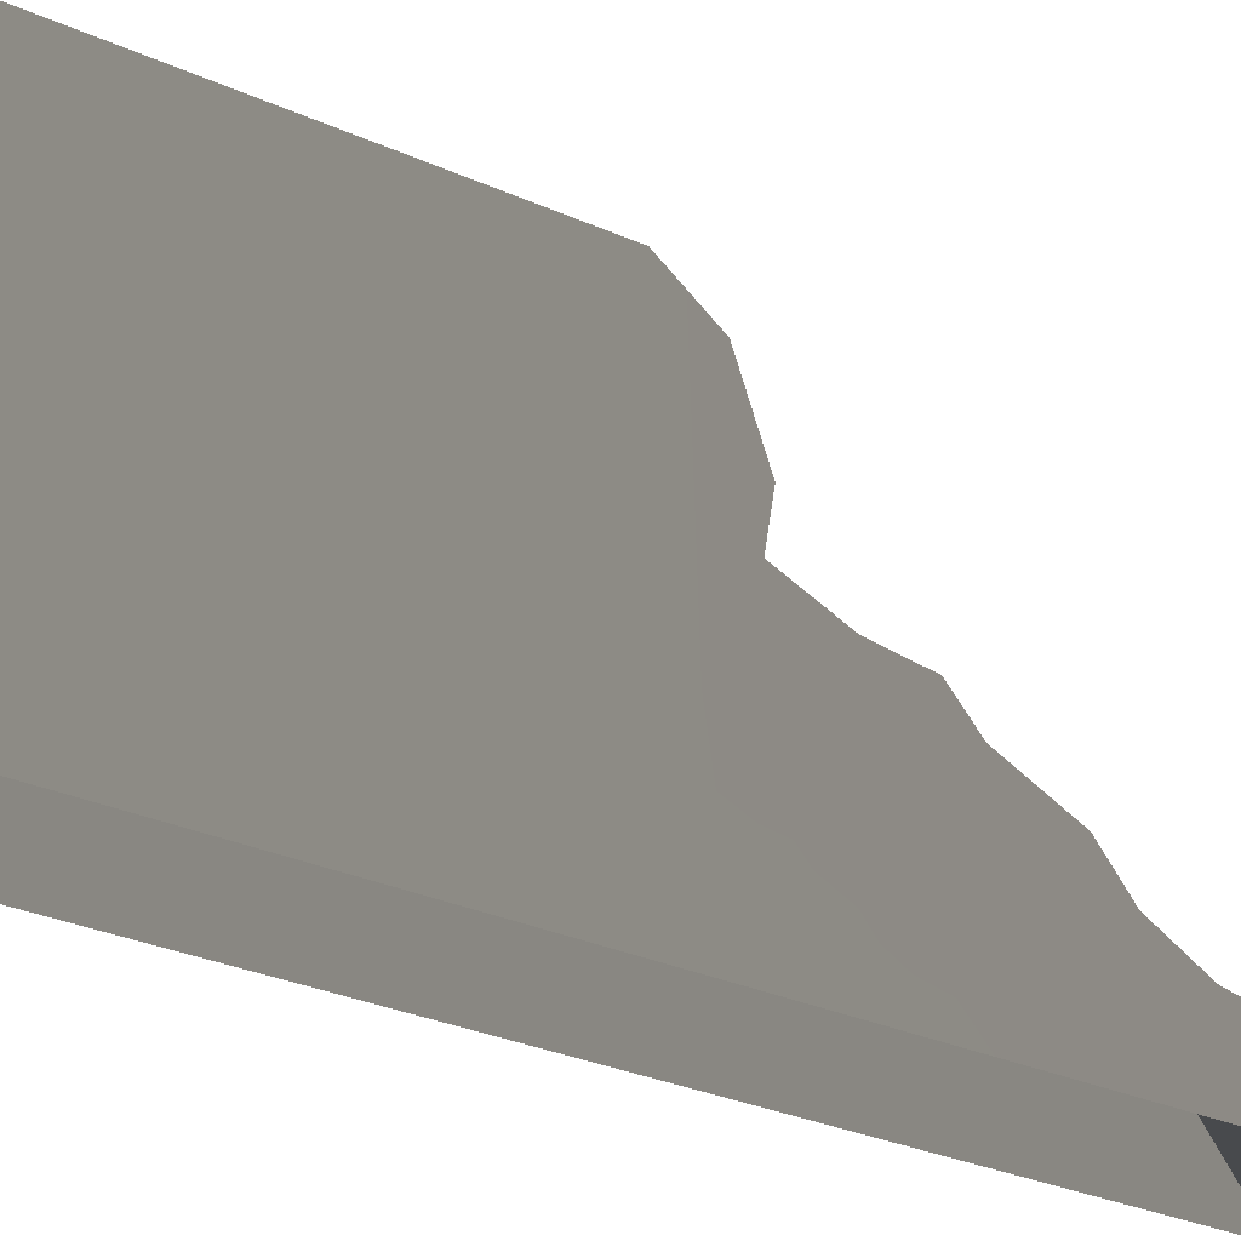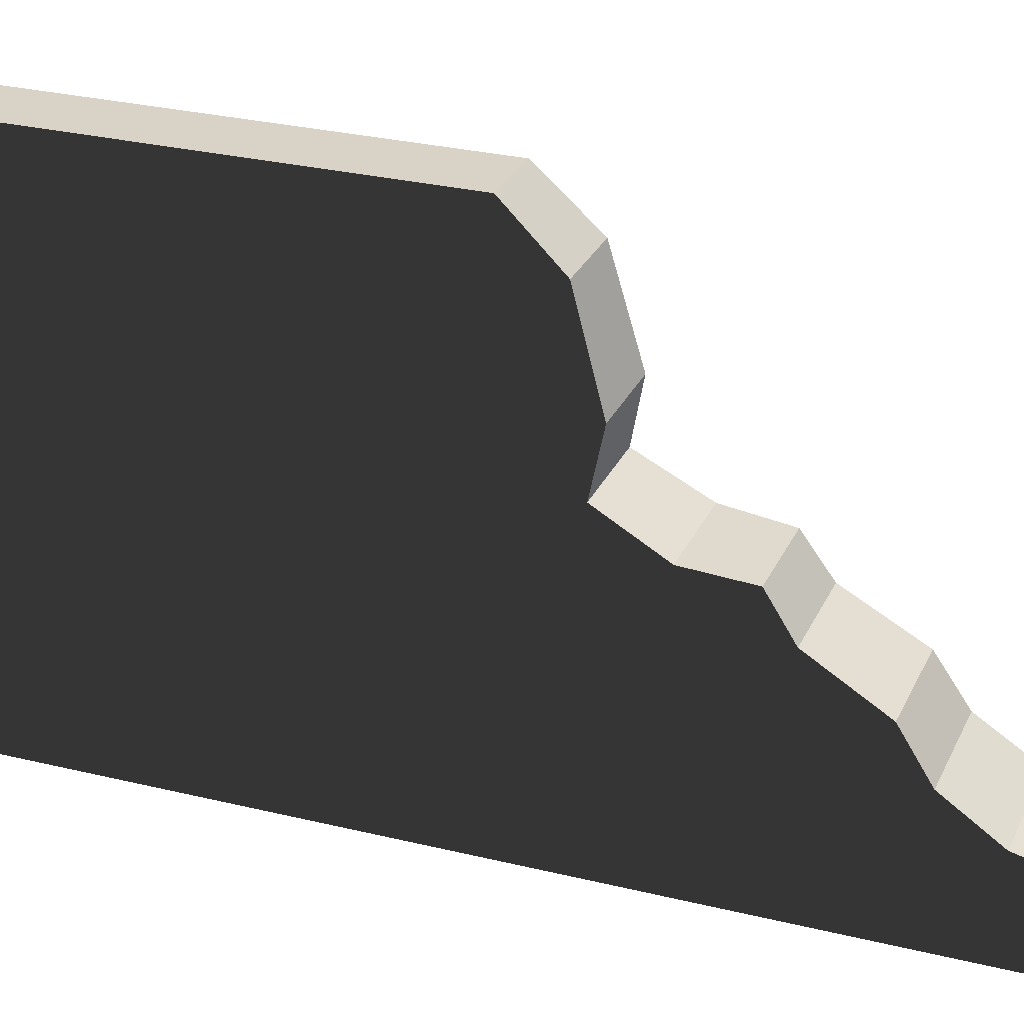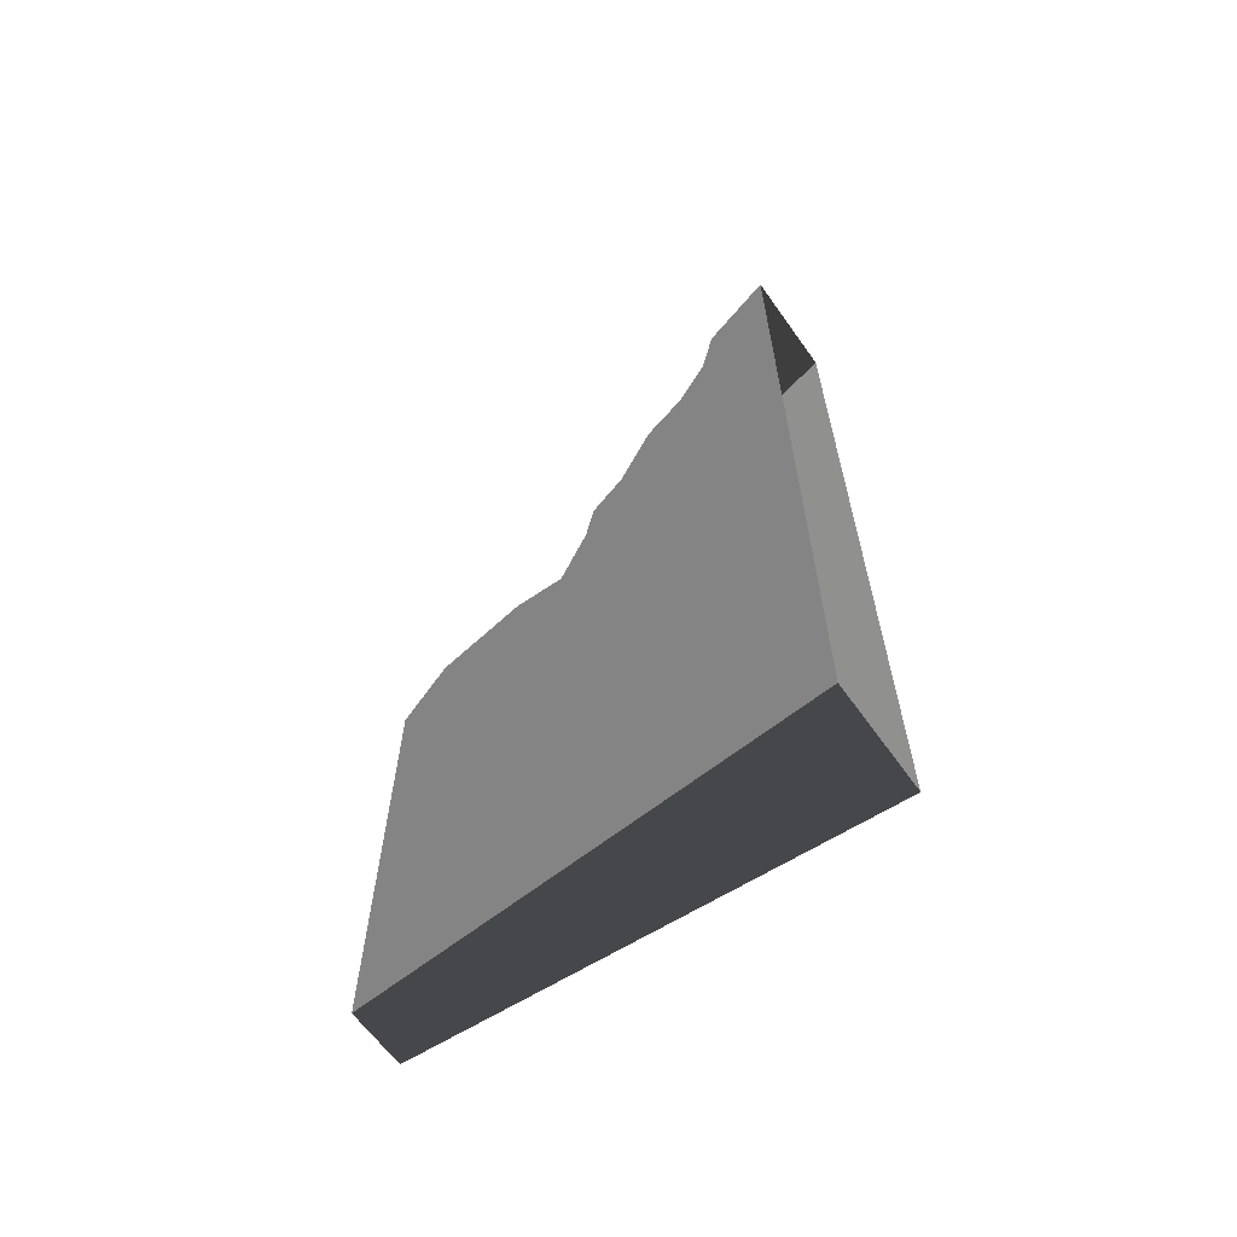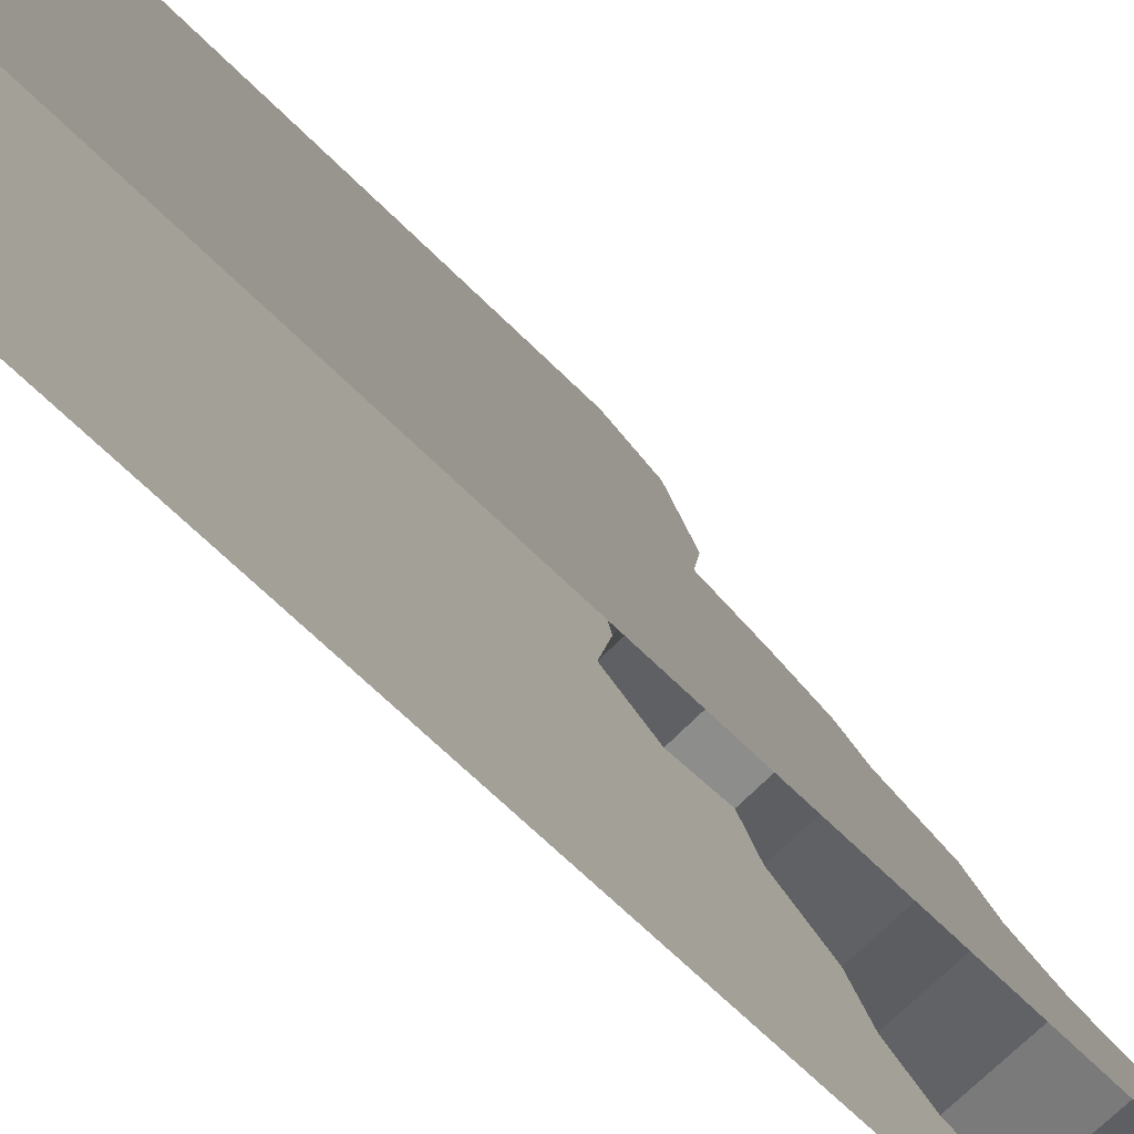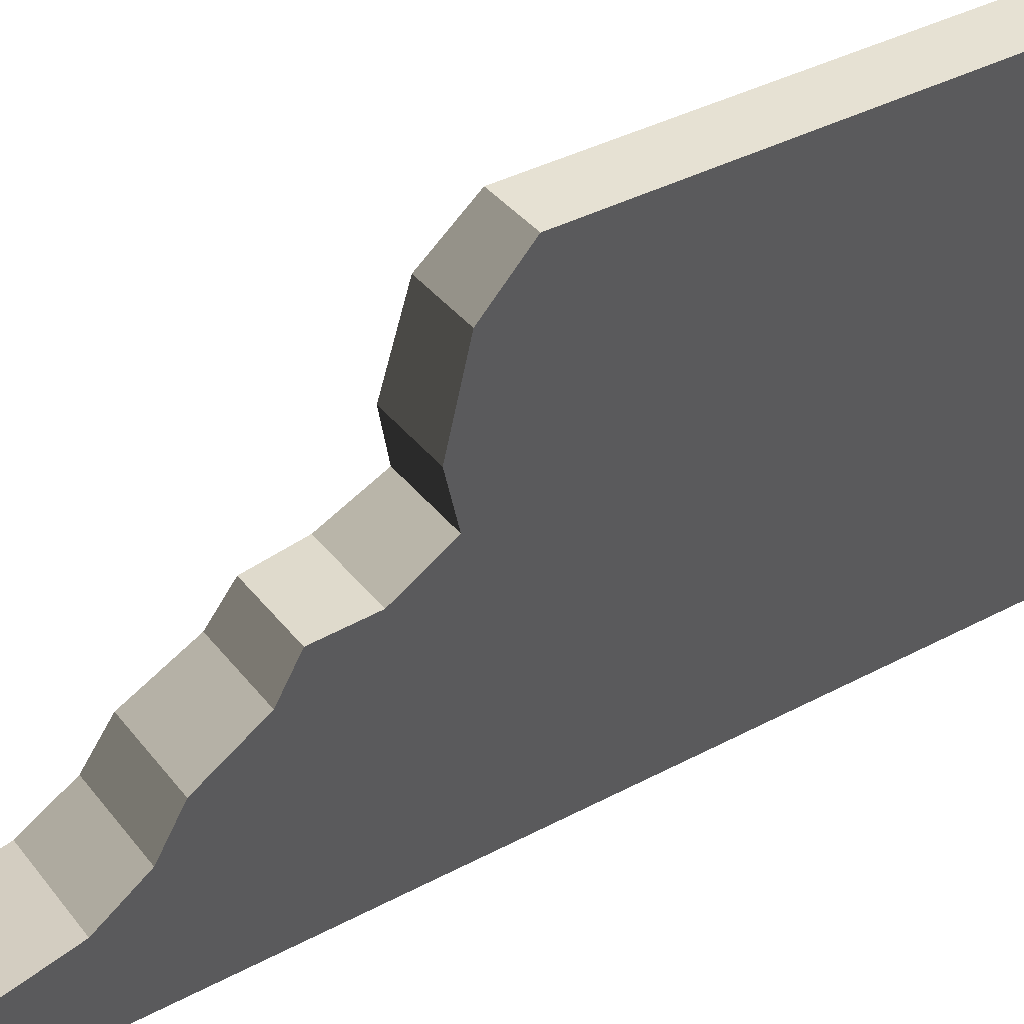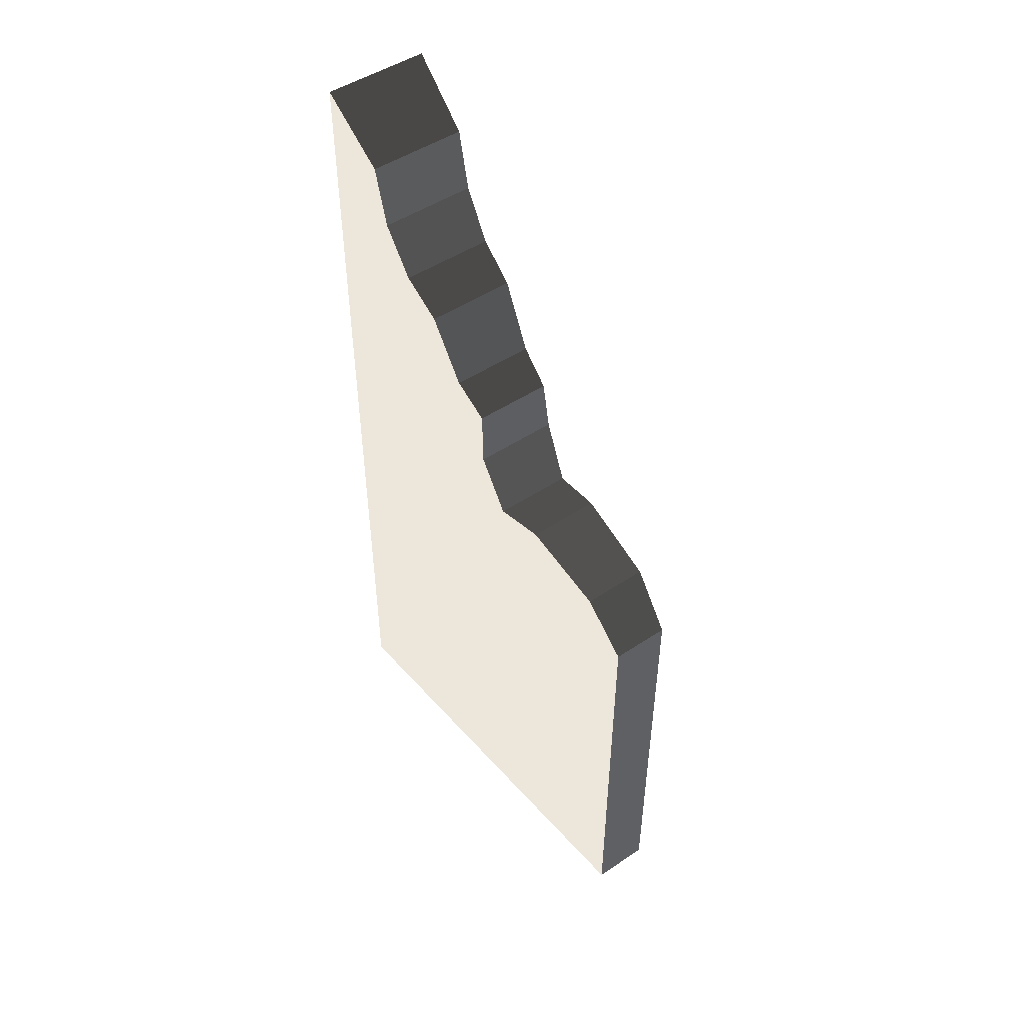
<metadata>
{"format":"obj","ext":"obj","renderer":"f3d","projection":"perspective","resolution":1024,"background":"white","views":[{"elev":-32.7,"azim":-121.2,"up":"+Y"},{"elev":27.9,"azim":-69.3,"up":"+Y"},{"elev":-63.5,"azim":-54.5,"up":"+Z"},{"elev":-69.5,"azim":-134.3,"up":"+Y"},{"elev":38.7,"azim":56.2,"up":"+Y"},{"elev":49.0,"azim":143.6,"up":"+Z"}]}
</metadata>
<code>
v -0.6015 -1.01e-07 -2.124e-06
v -0.3266 5 -2.34e-06
v -0.3266 5 5
v -0.6015 -1.01e-07 5
v -0.6015 -1.01e-07 -2.124e-06
v -1.437e-06 -1.01e-07 -2.001e-06
v -1.437e-06 5 -2.001e-06
v -0.3266 5 -2.34e-06
v -0.3266 5 -2.34e-06
v -1.437e-06 5 -2.001e-06
v -9.677e-07 5 5
v -0.3266 5 5
v -0.5599 0.7564 9.42
v -0.6015 -1.01e-07 10
v -0.6015 -1.01e-07 5
v -0.5509 0.9195 8.742
v -0.5316 1.27 8.212
v -0.5069 1.721 7.914
v -0.4734 2.127 7.212
v -0.4394 2.521 6.942
v -0.4749 2.585 6.332
v -0.4408 2.922 5.705
v -0.3688 4.494 5.543
v -0.4082 3.515 5.819
v -0.3266 5 5
v -0.3266 5 5
v -9.677e-07 5 5
v -5.919e-07 4.494 5.543
v -0.3688 4.494 5.543
v -0.3688 4.494 5.543
v -5.919e-07 4.494 5.543
v -2.273e-06 3.515 5.819
v -0.4082 3.515 5.819
v -0.4082 3.515 5.819
v -2.273e-06 3.515 5.819
v -3.156e-06 2.922 5.705
v -0.4408 2.922 5.705
v -0.4408 2.922 5.705
v -3.156e-06 2.922 5.705
v -2.121e-06 2.585 6.332
v -0.4749 2.585 6.332
v -0.4749 2.585 6.332
v -2.121e-06 2.585 6.332
v -1.232e-06 2.521 6.942
v -0.4394 2.521 6.942
v -0.4394 2.521 6.942
v -1.232e-06 2.521 6.942
v -2.956e-06 2.127 7.212
v -0.4734 2.127 7.212
v -0.4734 2.127 7.212
v -2.956e-06 2.127 7.212
v -1.354e-06 1.721 7.914
v -0.5069 1.721 7.914
v -0.5069 1.721 7.914
v -1.354e-06 1.721 7.914
v -2.864e-06 1.27 8.212
v -0.5316 1.27 8.212
v -0.5316 1.27 8.212
v -2.864e-06 1.27 8.212
v -2.586e-06 0.9195 8.742
v -0.5509 0.9195 8.742
v -0.5509 0.9195 8.742
v -2.586e-06 0.9195 8.742
v -1.167e-06 0.7564 9.42
v -0.5599 0.7564 9.42
v -0.5599 0.7564 9.42
v -1.167e-06 0.7564 9.42
v -4.989e-07 -1.01e-07 10
v -0.6015 -1.01e-07 10
v 0.6015 -1.01e-07 -1.878e-06
v 0.6015 -1.01e-07 5
v 0.3266 5 5
v 0.3266 5 -1.663e-06
v 0.6015 -1.01e-07 -1.878e-06
v 0.3266 5 -1.663e-06
v -1.437e-06 5 -2.001e-06
v -1.437e-06 -1.01e-07 -2.001e-06
v 0.3266 5 -1.663e-06
v 0.3266 5 5
v -9.677e-07 5 5
v -1.437e-06 5 -2.001e-06
v 0.5599 0.7564 9.42
v 0.6015 -1.01e-07 5
v 0.6015 -1.01e-07 10
v 0.5509 0.9195 8.742
v 0.5316 1.27 8.212
v 0.5069 1.721 7.914
v 0.4734 2.127 7.212
v 0.4393 2.521 6.942
v 0.4749 2.585 6.332
v 0.4408 2.922 5.705
v 0.3688 4.494 5.543
v 0.4082 3.515 5.819
v 0.3266 5 5
v 0.3266 5 5
v 0.3688 4.494 5.543
v -5.919e-07 4.494 5.543
v -9.677e-07 5 5
v 0.3688 4.494 5.543
v 0.4082 3.515 5.819
v -2.273e-06 3.515 5.819
v -5.919e-07 4.494 5.543
v 0.4082 3.515 5.819
v 0.4408 2.922 5.705
v -3.156e-06 2.922 5.705
v -2.273e-06 3.515 5.819
v 0.4408 2.922 5.705
v 0.4749 2.585 6.332
v -2.121e-06 2.585 6.332
v -3.156e-06 2.922 5.705
v 0.4749 2.585 6.332
v 0.4393 2.521 6.942
v -1.232e-06 2.521 6.942
v -2.121e-06 2.585 6.332
v 0.4393 2.521 6.942
v 0.4734 2.127 7.212
v -2.956e-06 2.127 7.212
v -1.232e-06 2.521 6.942
v 0.4734 2.127 7.212
v 0.5069 1.721 7.914
v -1.354e-06 1.721 7.914
v -2.956e-06 2.127 7.212
v 0.5069 1.721 7.914
v 0.5316 1.27 8.212
v -2.864e-06 1.27 8.212
v -1.354e-06 1.721 7.914
v 0.5316 1.27 8.212
v 0.5509 0.9195 8.742
v -2.586e-06 0.9195 8.742
v -2.864e-06 1.27 8.212
v 0.5509 0.9195 8.742
v 0.5599 0.7564 9.42
v -1.167e-06 0.7564 9.42
v -2.586e-06 0.9195 8.742
v 0.5599 0.7564 9.42
v 0.6015 -1.01e-07 10
v -4.989e-07 -1.01e-07 10
v -1.167e-06 0.7564 9.42
g Desert_Wall_High_destroyed_(2)_780_104
f 1 3 2
f 1 4 3
f 5 7 6
f 5 8 7
f 9 11 10
f 9 12 11
f 13 15 14
f 16 15 13
f 17 15 16
f 18 15 17
f 19 15 18
f 20 15 19
f 21 15 20
f 22 15 21
f 23 15 22
f 23 22 24
f 25 15 23
f 26 28 27
f 26 29 28
f 30 32 31
f 30 33 32
f 34 36 35
f 34 37 36
f 38 40 39
f 38 41 40
f 42 44 43
f 42 45 44
f 46 48 47
f 46 49 48
f 50 52 51
f 50 53 52
f 54 56 55
f 54 57 56
f 58 60 59
f 58 61 60
f 62 64 63
f 62 65 64
f 66 68 67
f 66 69 68
f 70 72 71
f 70 73 72
f 74 76 75
f 74 77 76
f 78 80 79
f 78 81 80
f 82 84 83
f 85 82 83
f 86 85 83
f 87 86 83
f 88 87 83
f 89 88 83
f 90 89 83
f 91 90 83
f 92 91 83
f 92 93 91
f 94 92 83
f 95 97 96
f 95 98 97
f 99 101 100
f 99 102 101
f 103 105 104
f 103 106 105
f 107 109 108
f 107 110 109
f 111 113 112
f 111 114 113
f 115 117 116
f 115 118 117
f 119 121 120
f 119 122 121
f 123 125 124
f 123 126 125
f 127 129 128
f 127 130 129
f 131 133 132
f 131 134 133
f 135 137 136
f 135 138 137

</code>
